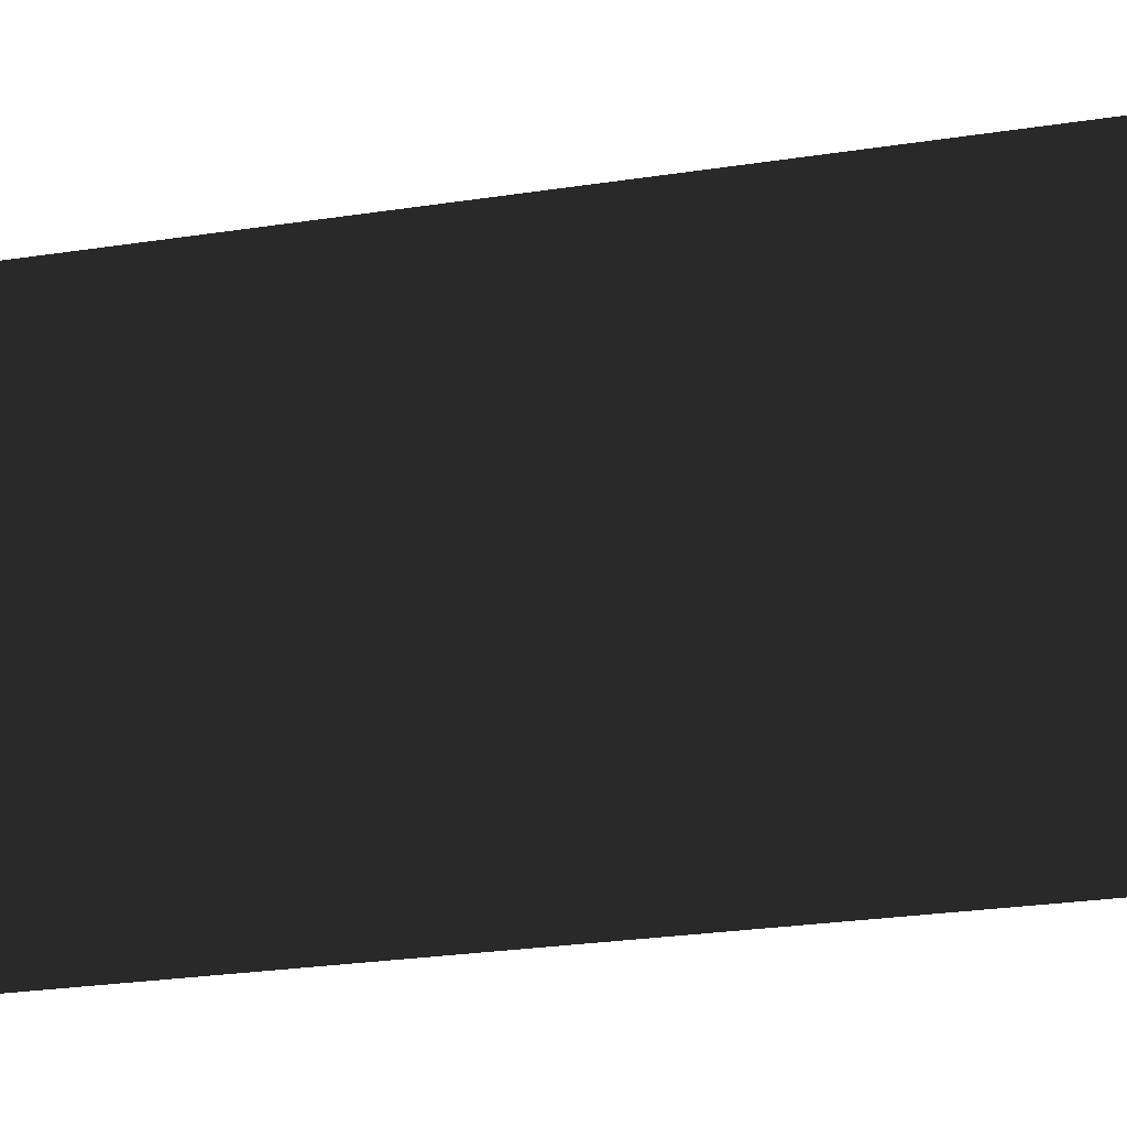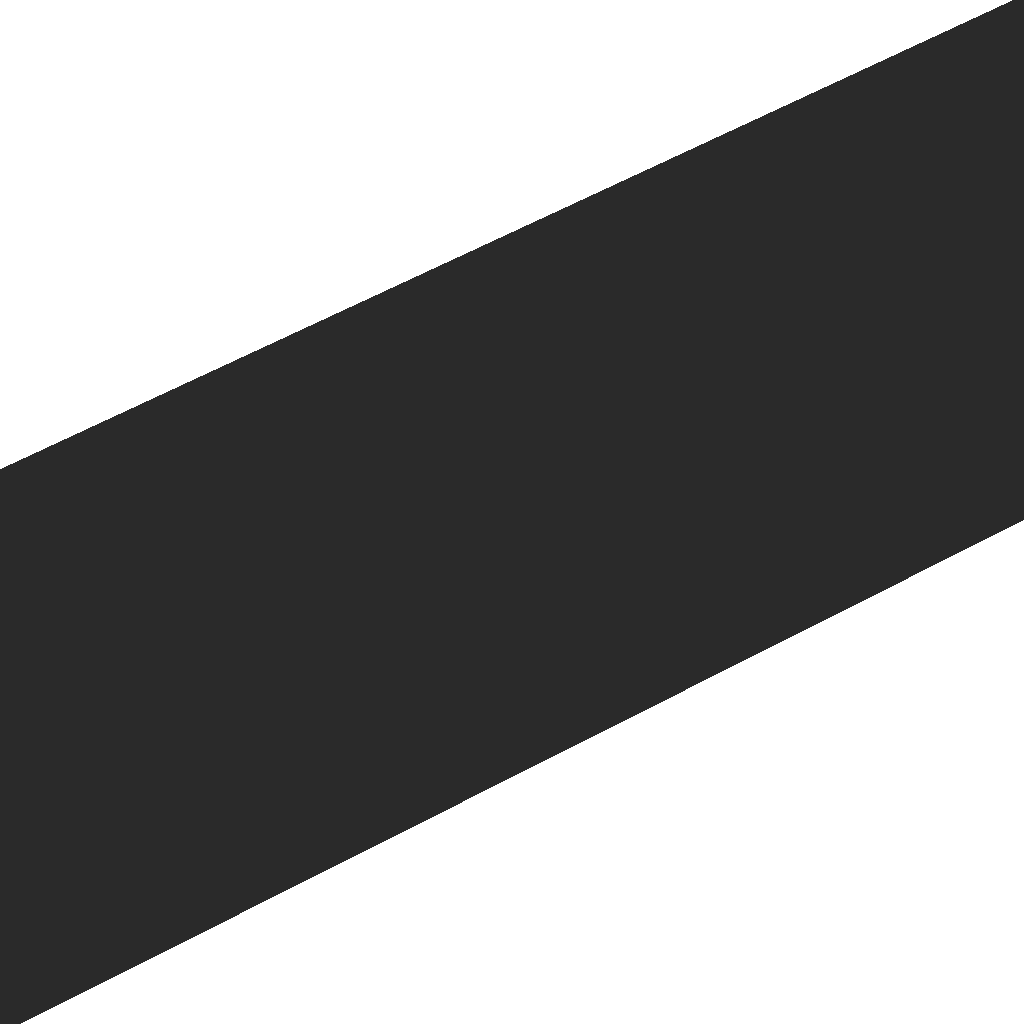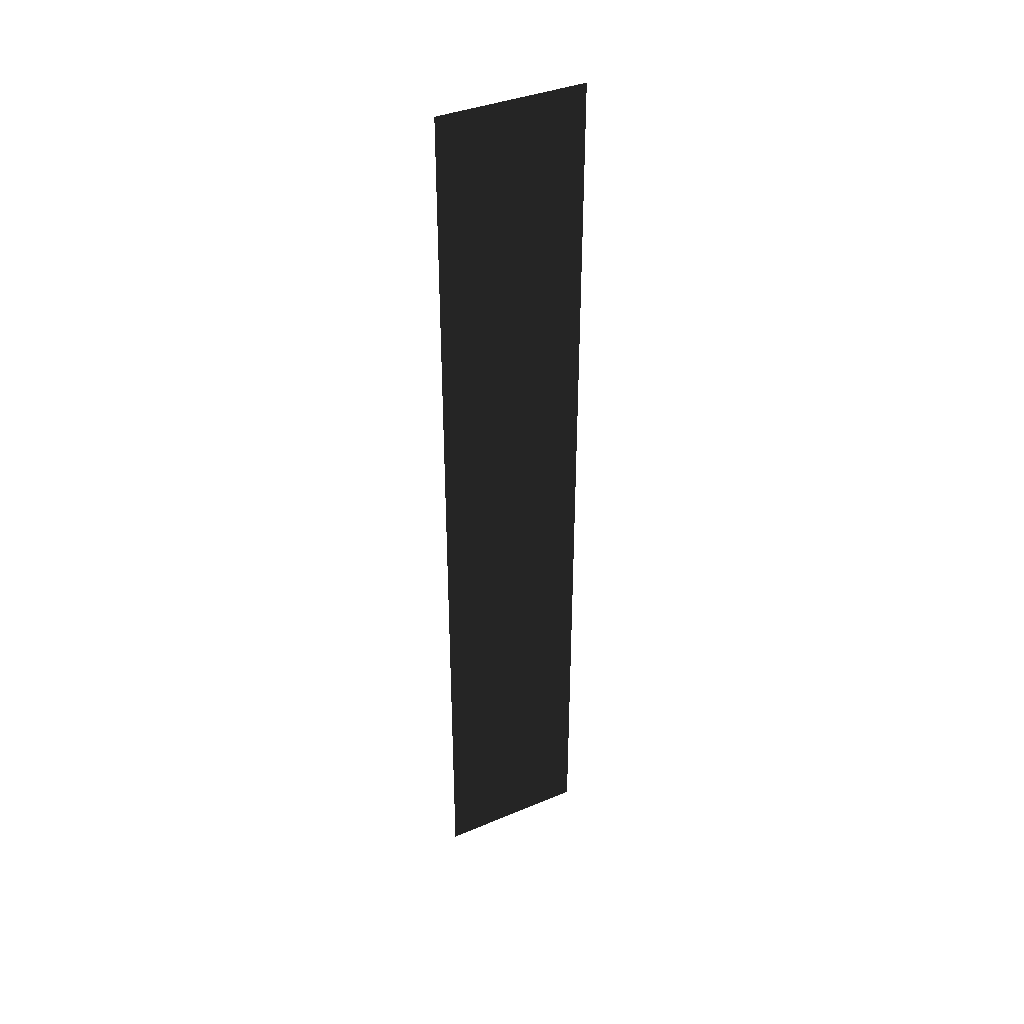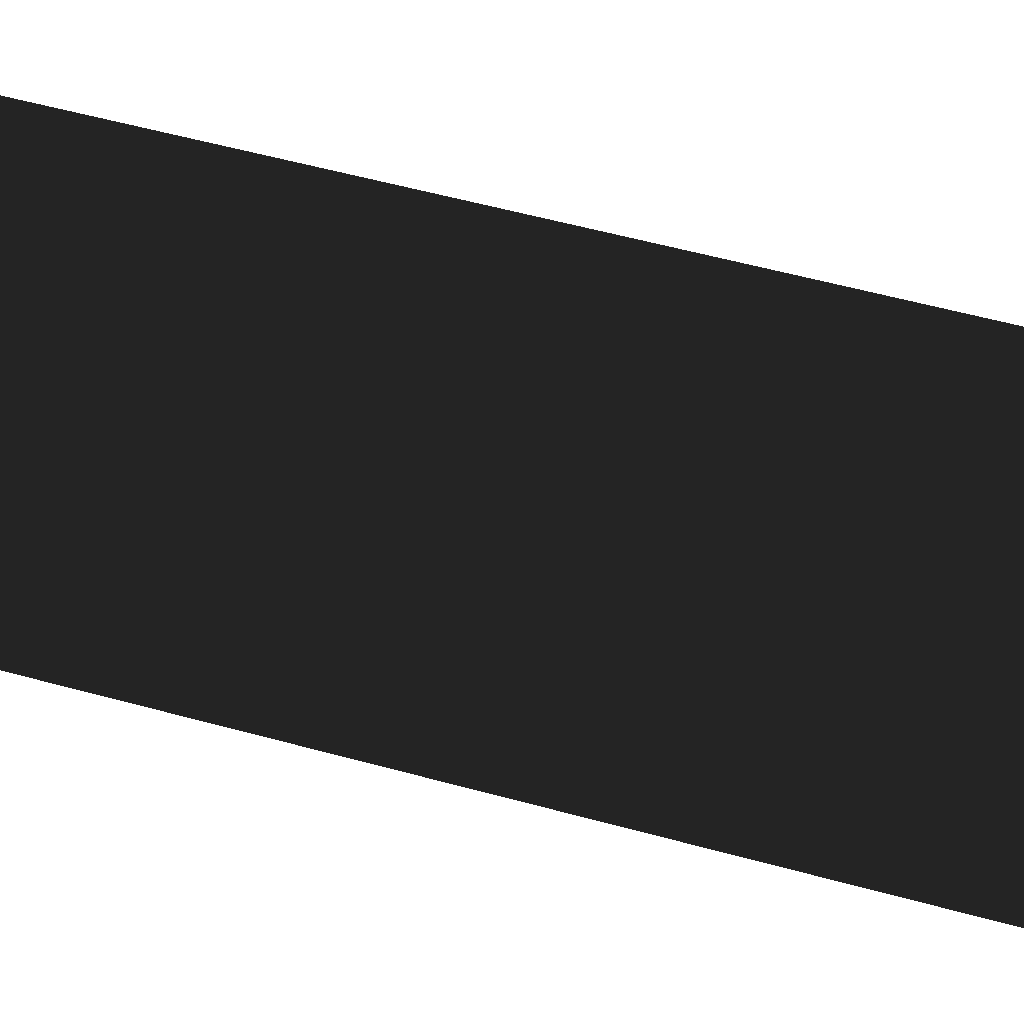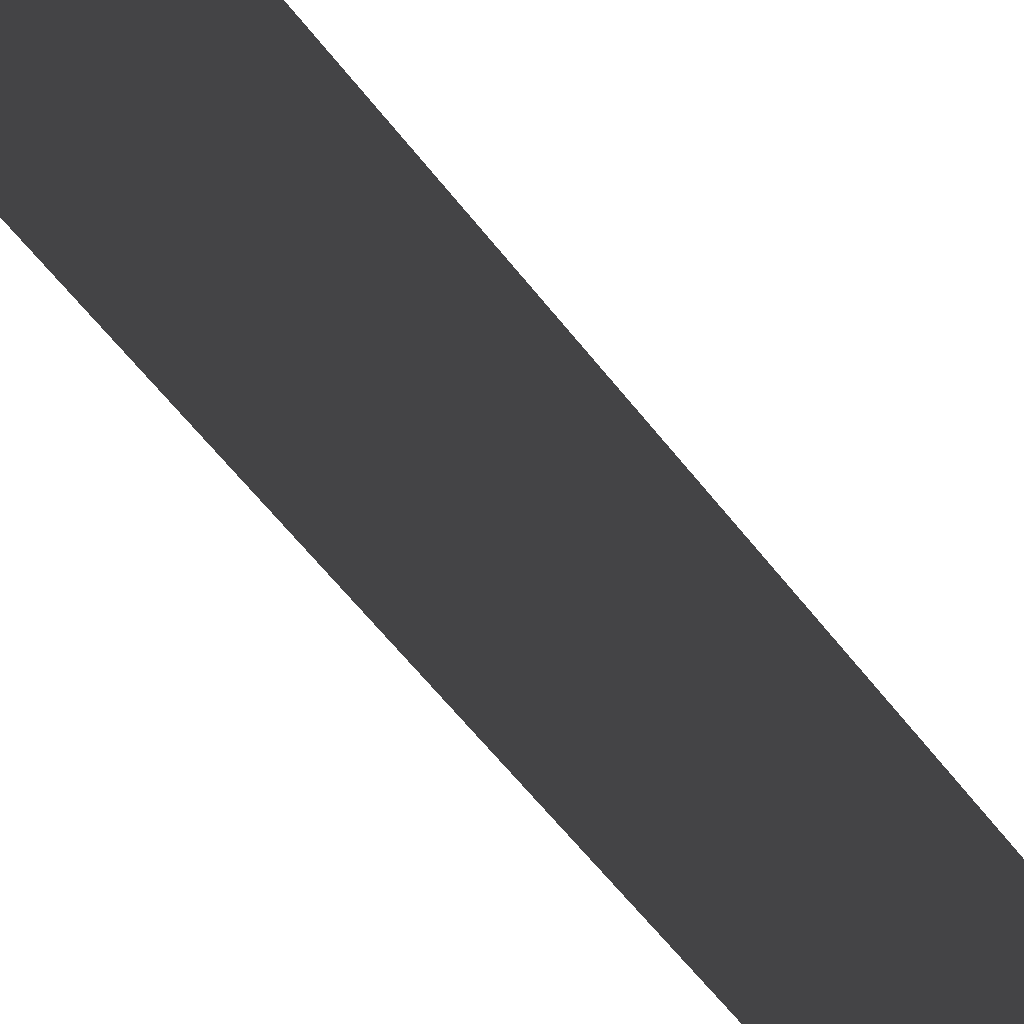
<metadata>
{"format":"obj","ext":"obj","renderer":"f3d","projection":"perspective","resolution":1024,"background":"white","views":[{"elev":-11.6,"azim":-61.9,"up":"+Y"},{"elev":39.2,"azim":-127.4,"up":"+Y"},{"elev":37.4,"azim":-118.3,"up":"+Z"},{"elev":33.2,"azim":113.6,"up":"+Y"},{"elev":-43.6,"azim":31.5,"up":"+Y"}]}
</metadata>
<code>
v -7.946e-06 -1.552e-08 -3.739e-06
v -7.946e-06 0.5 -3.761e-06
v -7.79e-06 0.5 3
v -7.79e-06 1.156e-07 3
g foundation_3m_3_10068_524
f 1 3 2
f 1 4 3

</code>
